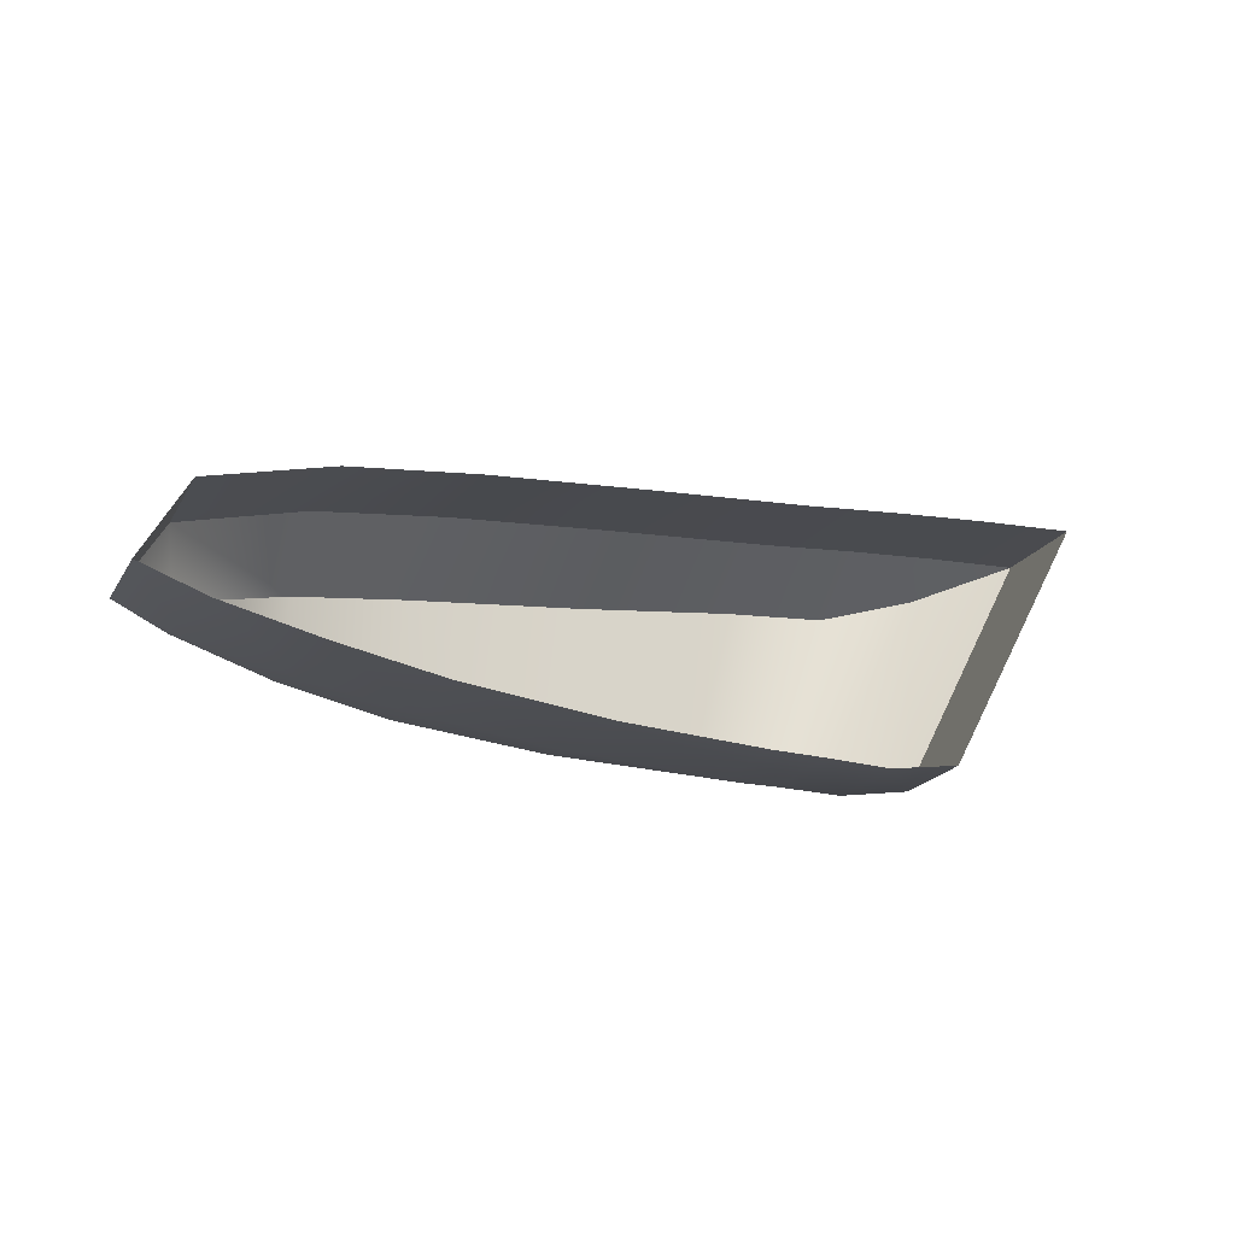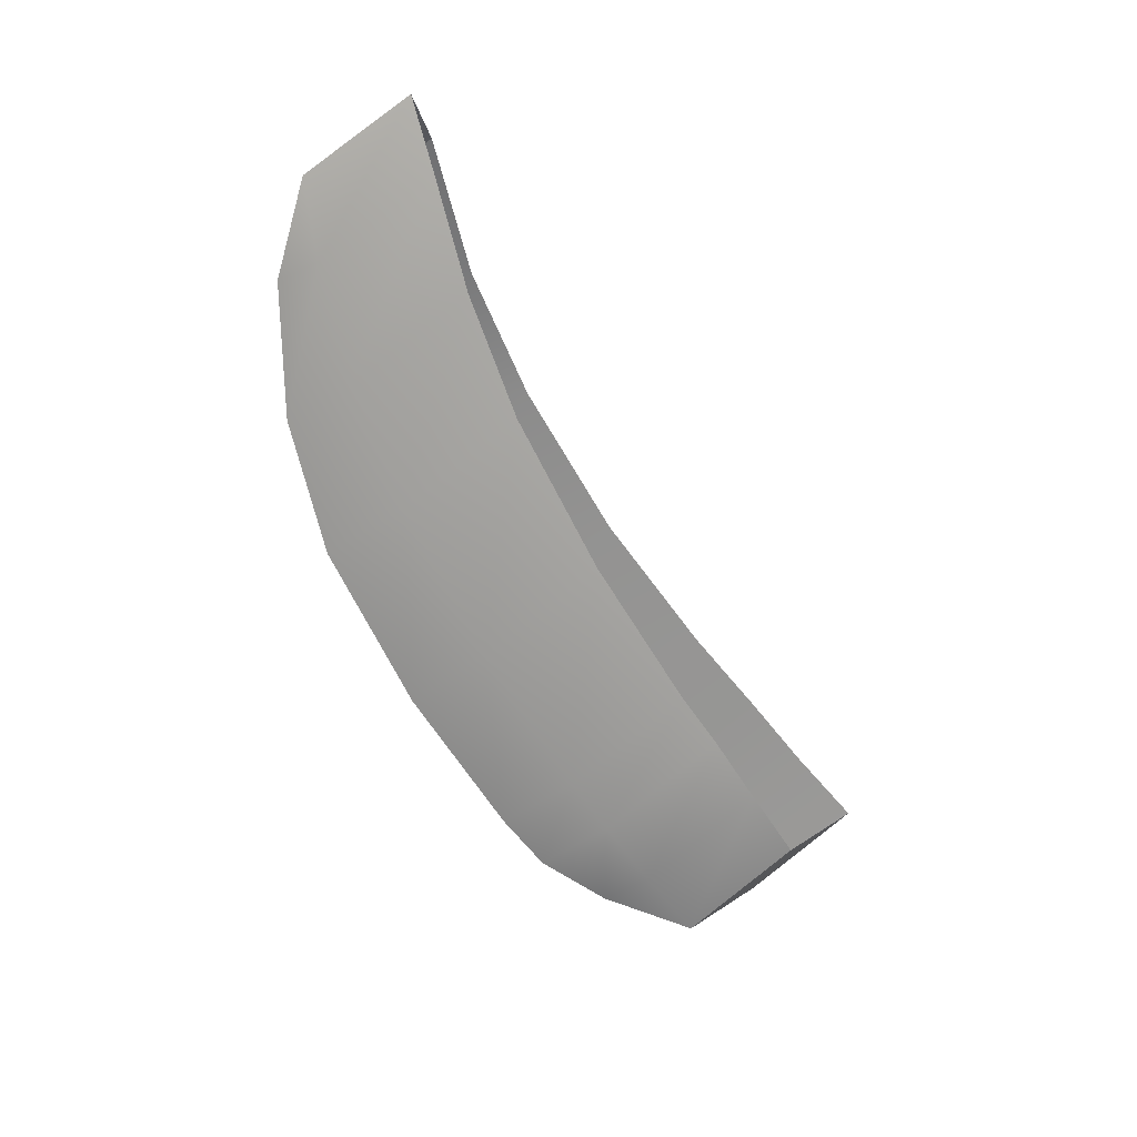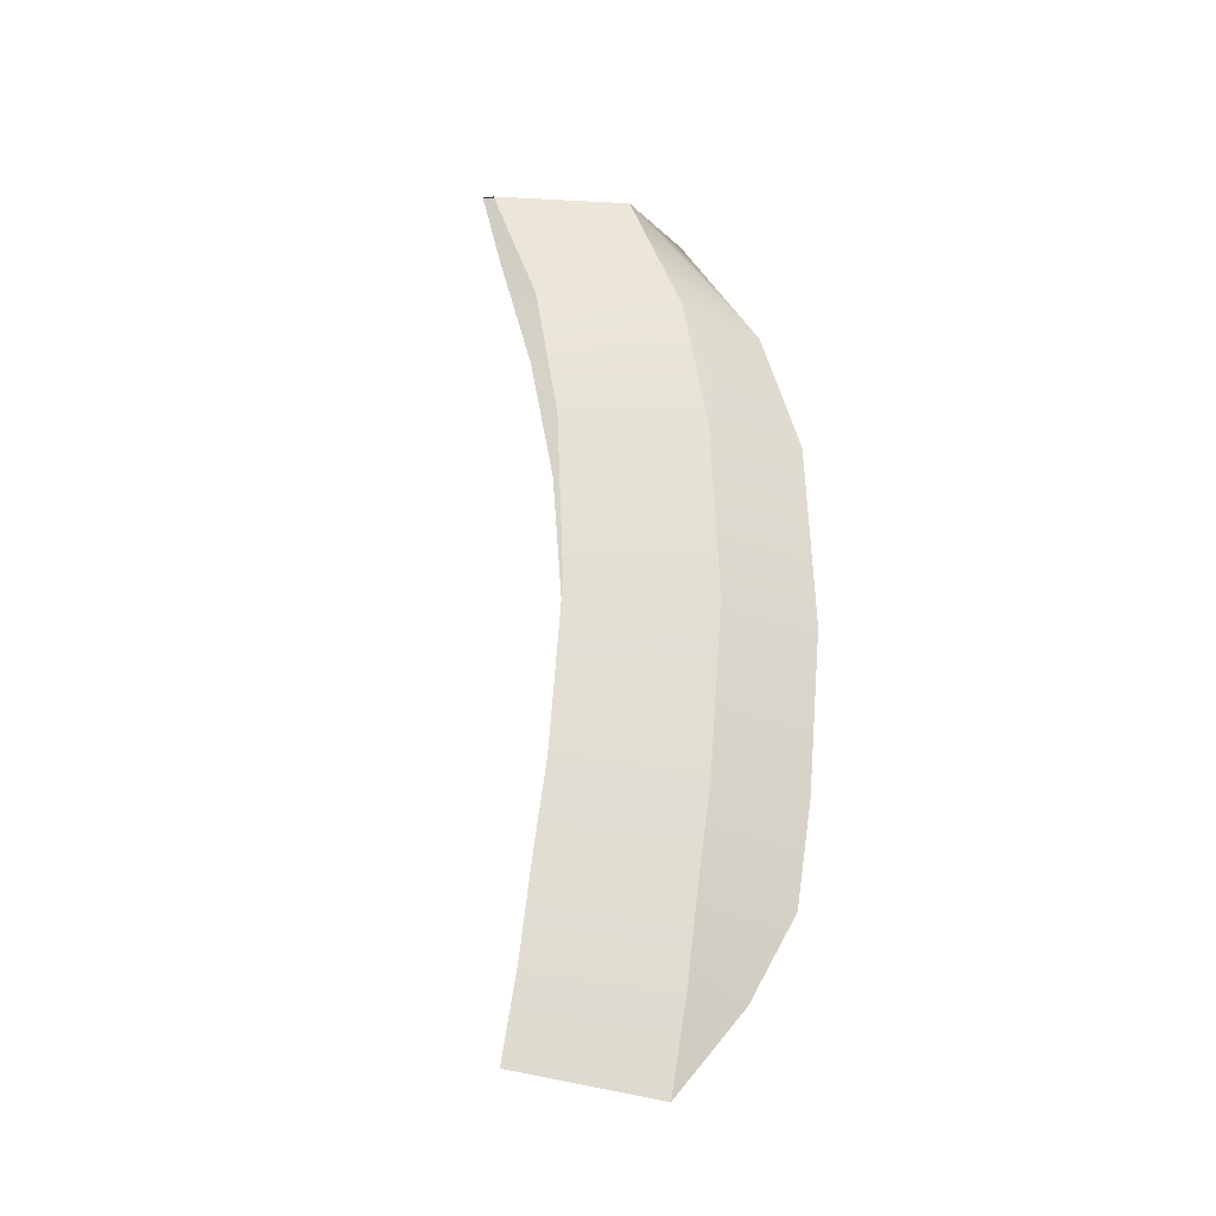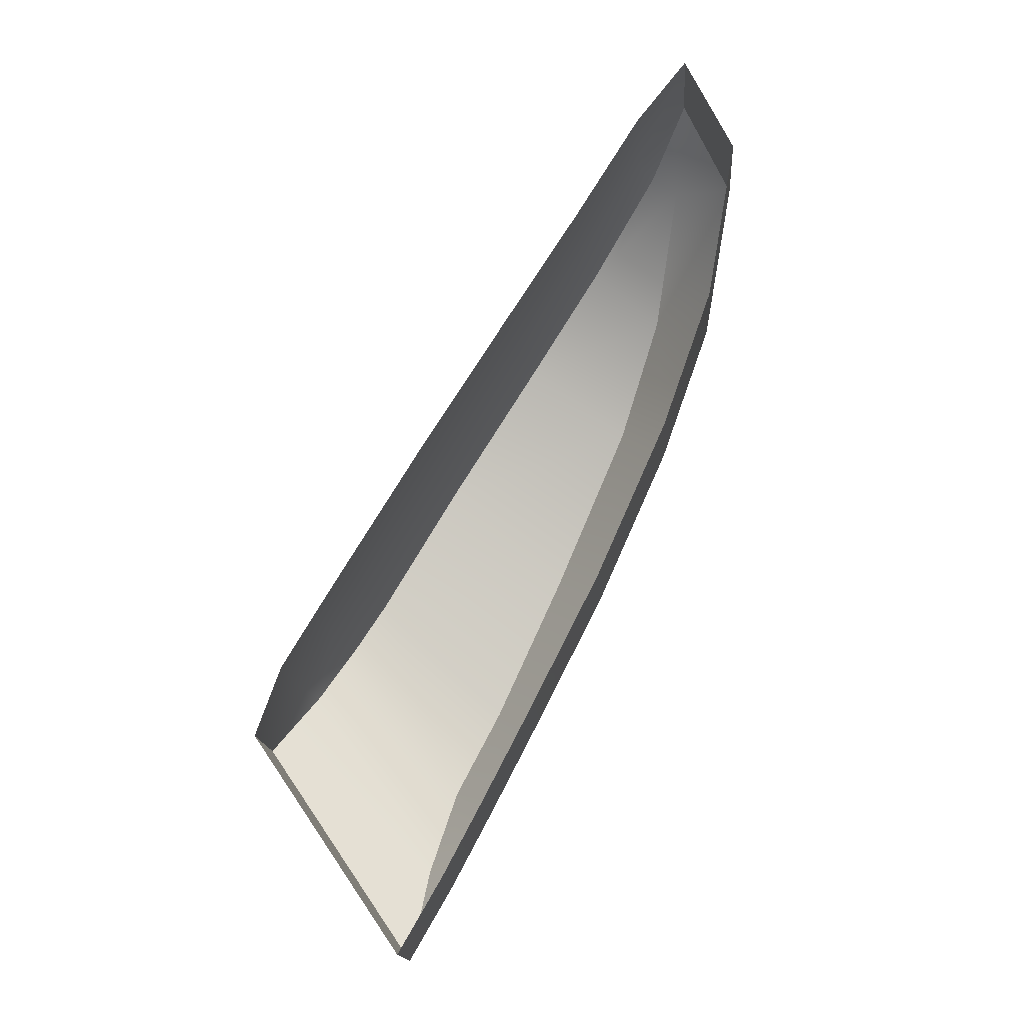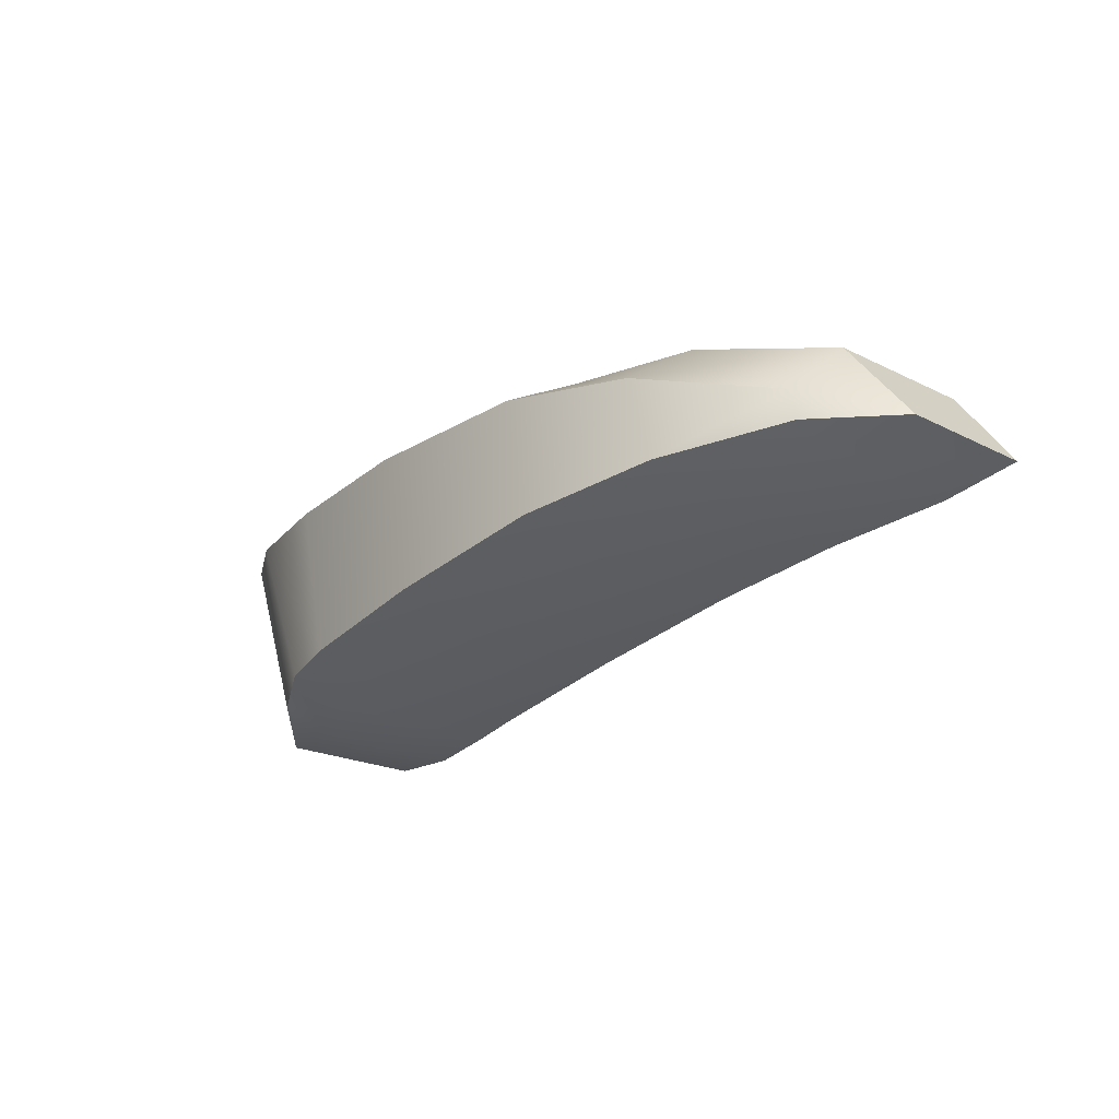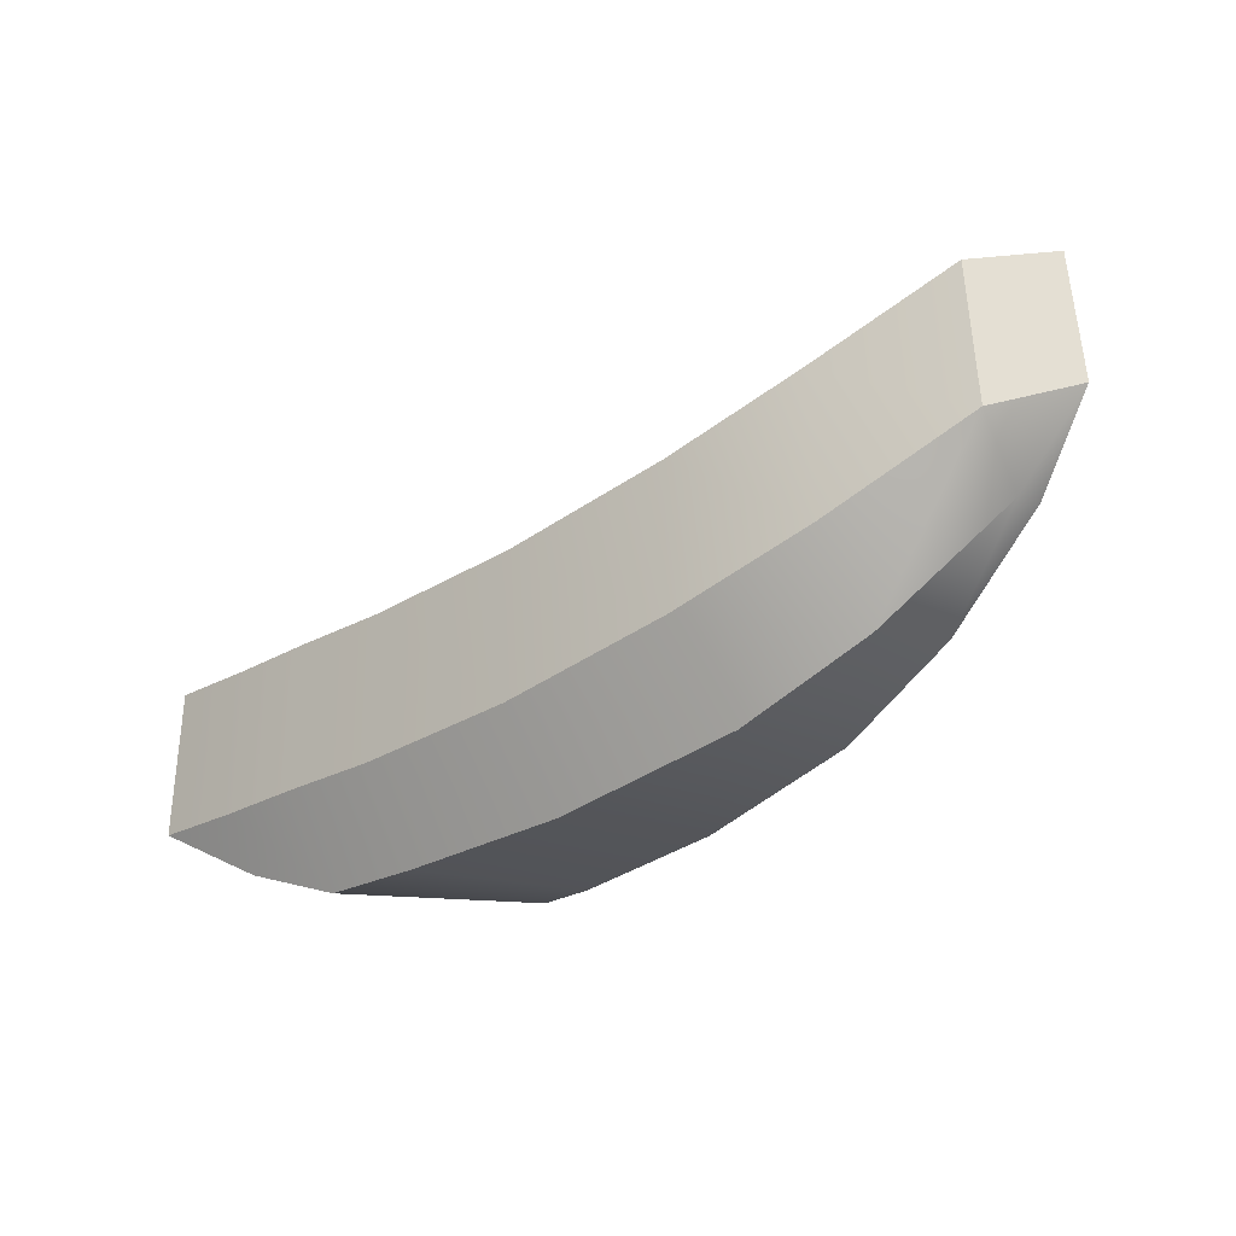
<metadata>
{"format":"obj","ext":"obj","renderer":"f3d","projection":"perspective","resolution":1024,"background":"white","views":[{"elev":-16.7,"azim":-13.7,"up":"+Y"},{"elev":-70.5,"azim":-47.1,"up":"+Y"},{"elev":68.8,"azim":100.8,"up":"+Y"},{"elev":76.2,"azim":118.9,"up":"+Z"},{"elev":-27.1,"azim":-119.1,"up":"+Y"},{"elev":-20.8,"azim":-137.8,"up":"+Z"}]}
</metadata>
<code>
o Left_Bumper
v 0.1483 0.04549 -0.09265
v 0.09382 0.04466 -0.09018
v 0.1011 -0.05217 -0.0876
v 0.06981 -0.04957 -0.08664
v 0.1971 0.05501 -0.07723
v 0.1387 -0.05478 -0.07673
v 0.2473 0.07118 -0.05091
v 0.1816 -0.0597 -0.05324
v 0.006781 0.03861 -0.08095
v -0.01194 -0.04507 -0.07523
v -0.09083 0.02973 -0.05858
v -0.09868 -0.03691 -0.05242
v -0.1545 0.01761 -0.02715
v -0.1617 -0.02877 -0.01929
v -0.214 -0.005264 0.0244
v -0.2148 -0.02148 0.02665
v -0.2429 -0.01992 0.07279
v -0.2182 0.02429 0.05379
v -0.1501 0.0493 0.01421
v -0.07862 0.06082 -0.0117
v 0.01208 0.0679 -0.03271
v 0.09978 0.07039 -0.04296
v 0.1525 0.07162 -0.04601
v 0.1988 0.07223 -0.04943
v 0.1417 -0.06503 -0.04852
v 0.1056 -0.06284 -0.04519
v 0.07506 -0.06103 -0.04155
v -0.006991 -0.05485 -0.02676
v -0.09137 -0.04564 -0.004259
v -0.1537 -0.03703 0.02063
v -0.2078 -0.02943 0.04968
v 0.2464 0.06749 0.02474
v 0.182 -0.061 0.01731
v -0.2348 -0.02194 0.1395
v -0.2105 0.02146 0.1261
v -0.1437 0.04601 0.08867
v -0.07351 0.05731 0.06324
v 0.01553 0.06427 0.0426
v 0.1016 0.06671 0.03255
v 0.1534 0.06792 0.02955
v 0.1988 0.06852 0.02619
v 0.1427 -0.06623 0.02461
v 0.1074 -0.06408 0.03035
v 0.07737 -0.06231 0.03393
v -0.003189 -0.05624 0.04845
v -0.08603 -0.0472 0.07054
v -0.1472 -0.03875 0.09497
v -0.2003 -0.03128 0.1225
f 1 3 4 2
f 1 5 6 3
f 5 7 8 6
f 4 10 9 2
f 10 12 11 9
f 12 14 13 11
f 14 16 15 13
f 16 17 15
f 18 15 17
f 15 18 13
f 18 19 13
f 20 11 13 19
f 21 9 11 20
f 22 2 9 21
f 23 1 2 22
f 24 5 1 23
f 5 24 7
f 8 25 6
f 26 3 6 25
f 27 4 3 26
f 28 10 4 27
f 29 12 10 28
f 30 14 12 29
f 31 16 14 30
f 16 31 17
f 8 33 42 25
f 21 38 39 22
f 28 45 46 29
f 18 35 36 19
f 25 42 43 26
f 22 39 40 23
f 29 46 47 30
f 7 32 33 8
f 17 34 35 18
f 19 36 37 20
f 26 43 44 27
f 23 40 41 24
f 30 47 48 31
f 24 41 32 7
f 31 48 34 17
f 20 37 38 21
f 27 44 45 28

</code>
